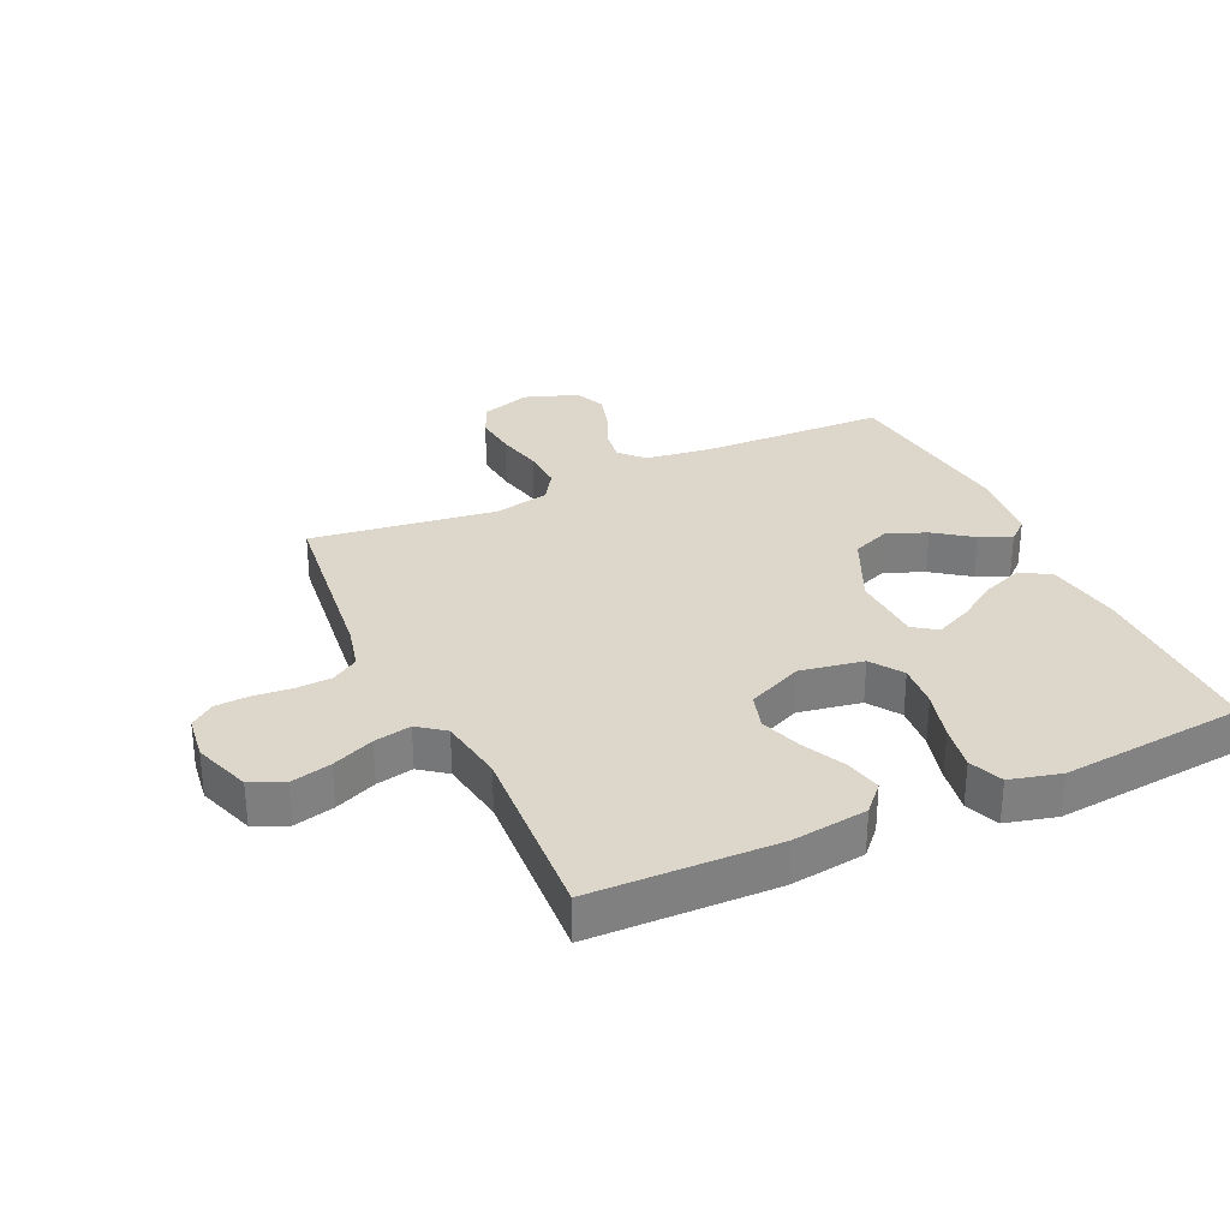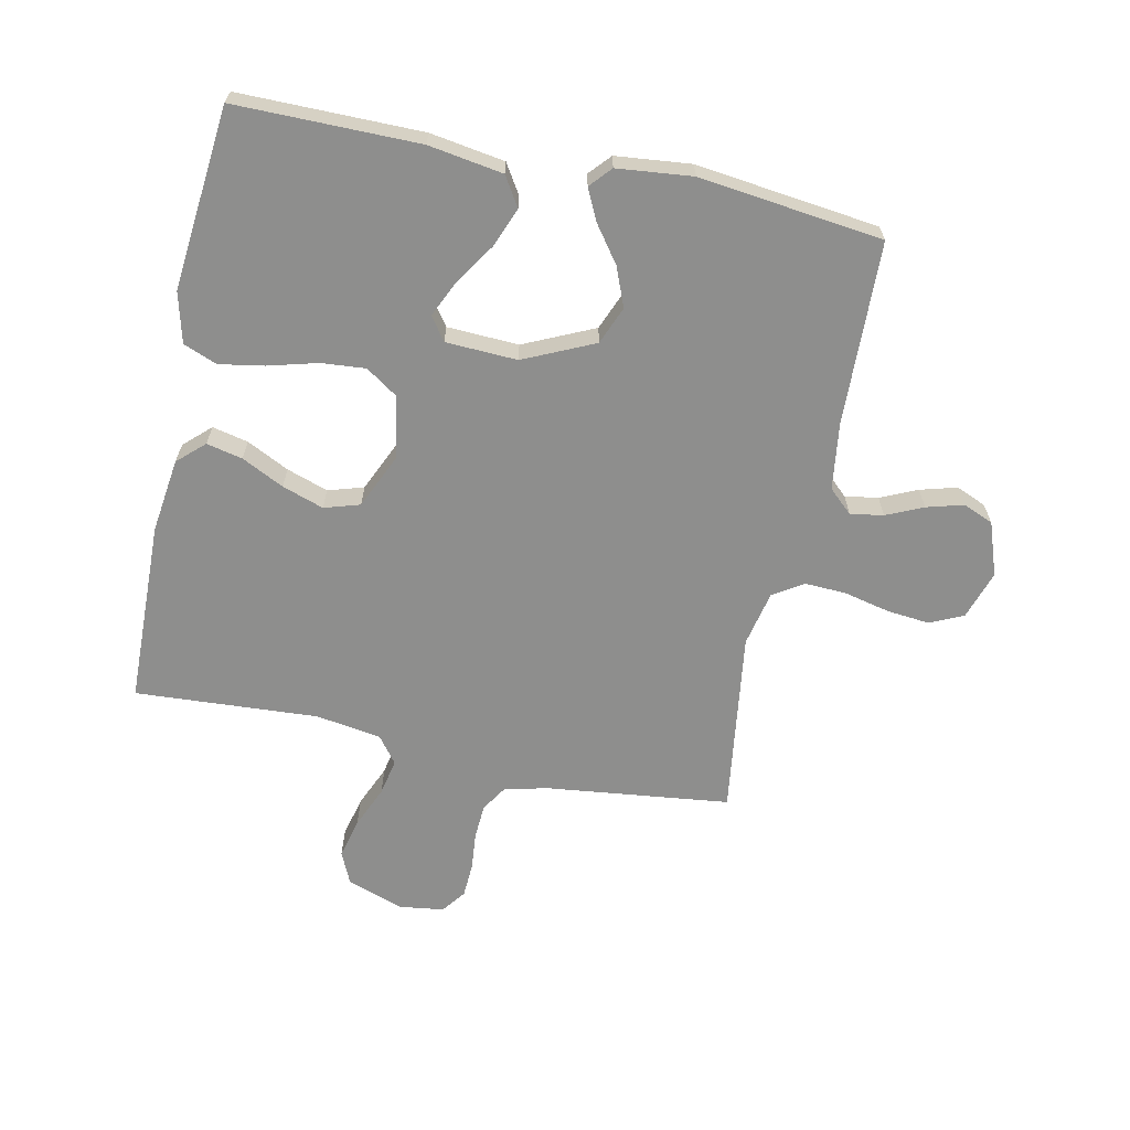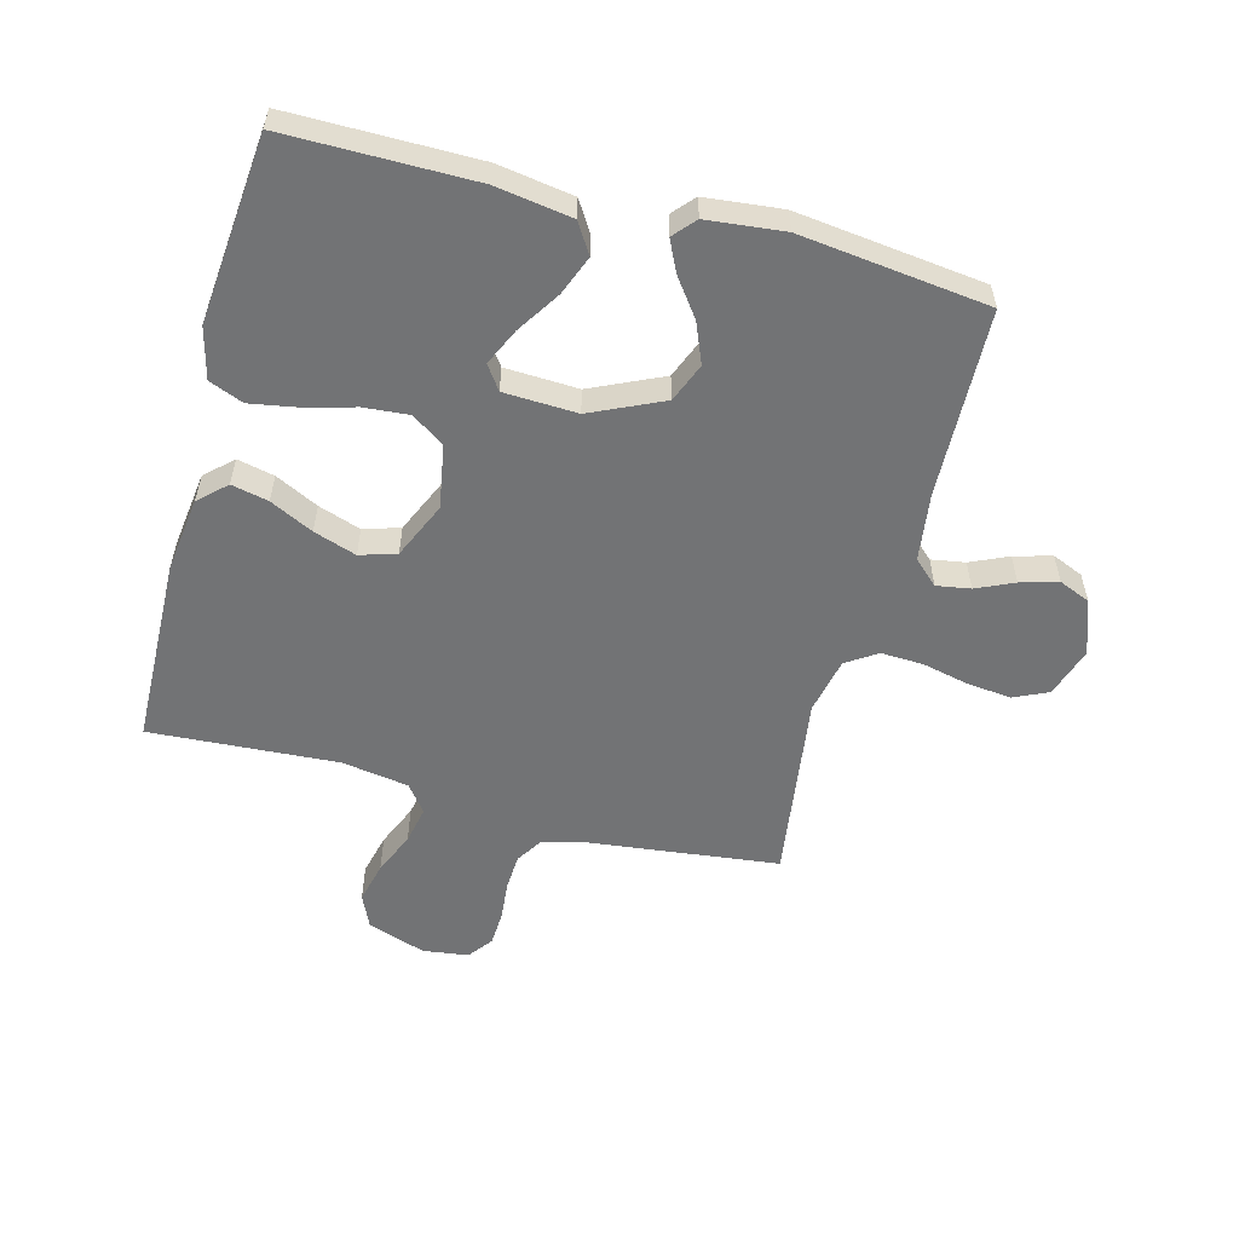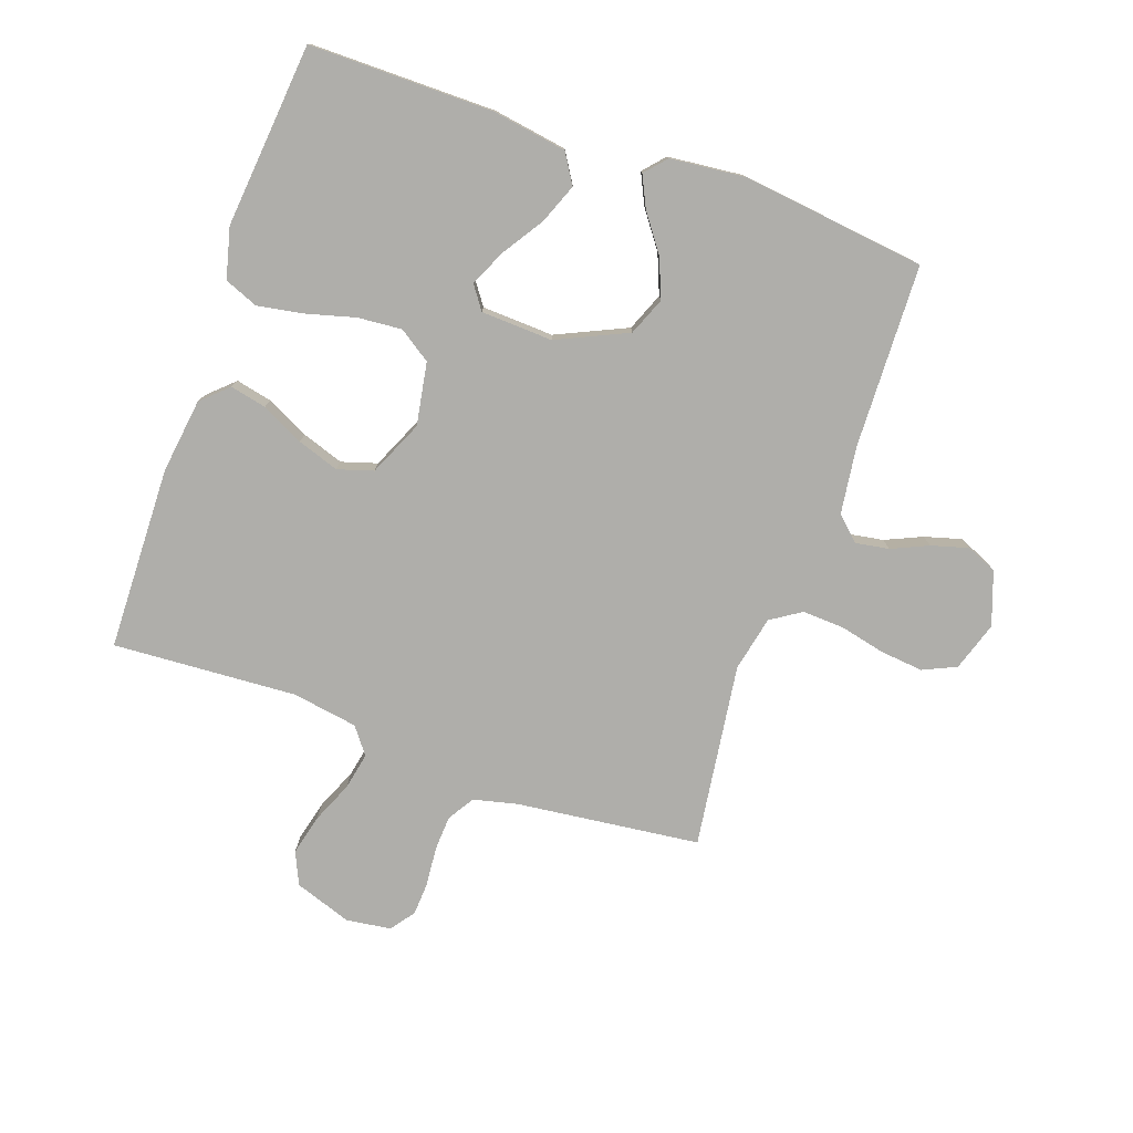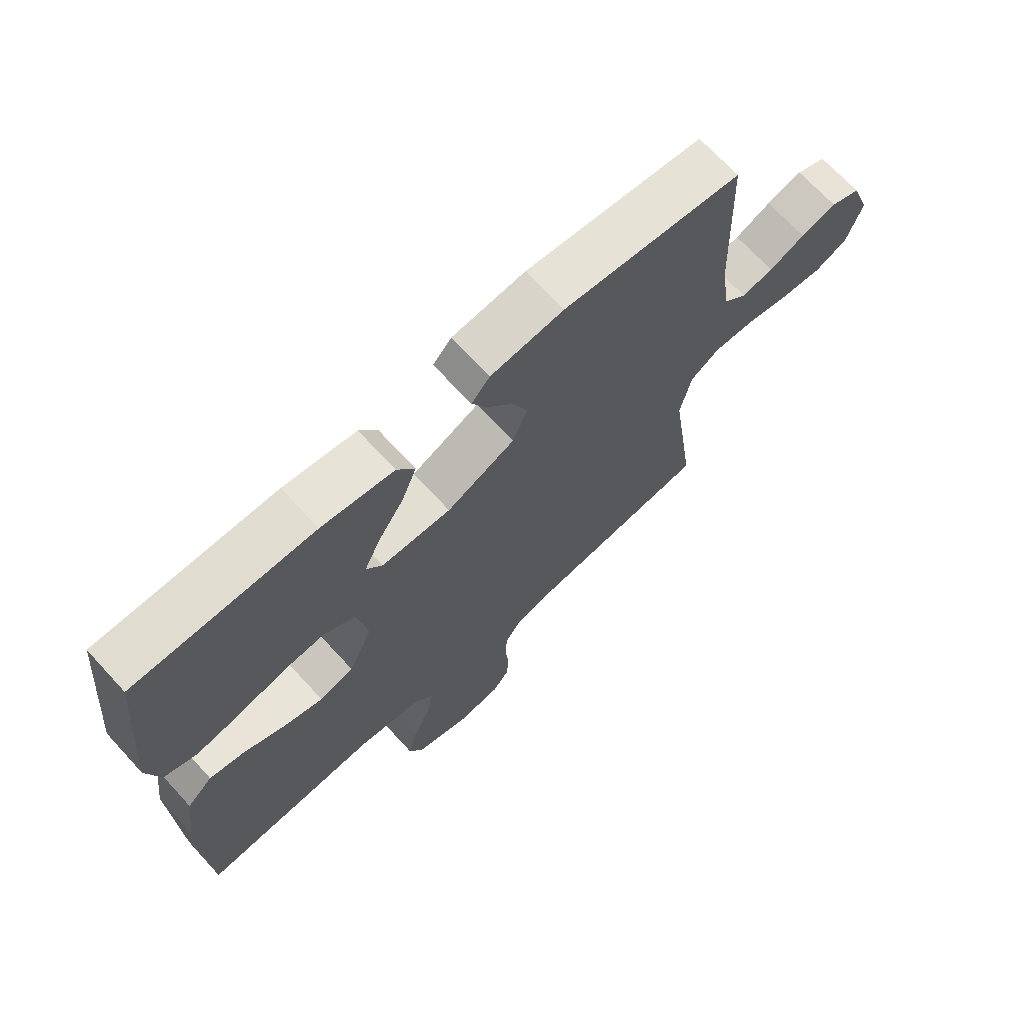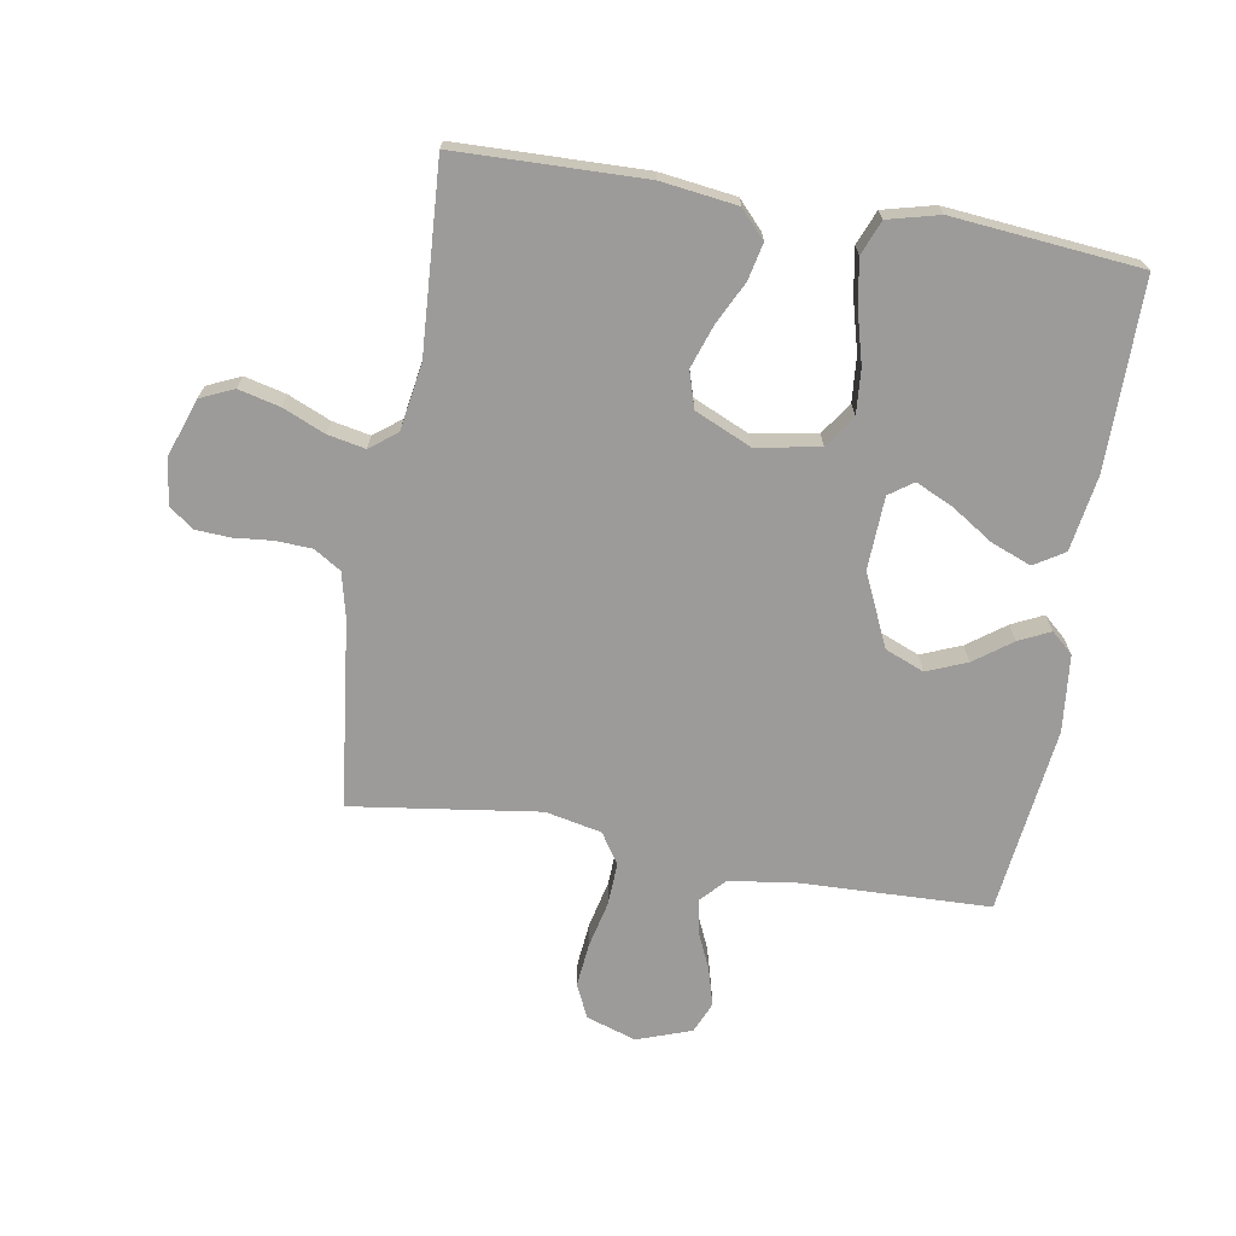
<metadata>
{"format":"obj","ext":"obj","renderer":"f3d","projection":"perspective","resolution":1024,"background":"white","views":[{"elev":30.7,"azim":-114.9,"up":"+Y"},{"elev":-64.9,"azim":-12.0,"up":"+Y"},{"elev":-55.8,"azim":-14.9,"up":"+Y"},{"elev":-77.6,"azim":-19.5,"up":"+Y"},{"elev":69.6,"azim":-42.6,"up":"+Z"},{"elev":-69.8,"azim":-99.7,"up":"+Y"}]}
</metadata>
<code>
v 0.5 0.07 0.5
v 0.51 0.07 0.2
v 0.525 0.07 0.091
v 0.564 0.07 0.055
v 0.618 0.07 0.064
v 0.678 0.07 0.091
v 0.738 0.07 0.108
v 0.788 0.07 0.087
v 0.819 0.07 0
v 0.793 0.07 -0.08
v 0.739 0.07 -0.105
v 0.669 0.07 -0.098
v 0.594 0.07 -0.081
v 0.526 0.07 -0.078
v 0.477 0.07 -0.11
v 0.458 0.07 -0.2
v 0.5 0.07 -0.5
v 0.2 0.07 -0.536
v 0.129 0.07 -0.553
v 0.102 0.07 -0.596
v 0.099 0.07 -0.653
v 0.105 0.07 -0.716
v 0.102 0.07 -0.771
v 0.073 0.07 -0.81
v 0 0.07 -0.82
v -0.093 0.07 -0.788
v -0.117 0.07 -0.735
v -0.101 0.07 -0.669
v -0.072 0.07 -0.601
v -0.06 0.07 -0.541
v -0.093 0.07 -0.498
v -0.2 0.07 -0.481
v -0.5 0.07 -0.5
v -0.508 0.07 -0.2
v -0.492 0.07 -0.078
v -0.449 0.07 -0.038
v -0.39 0.07 -0.051
v -0.321 0.07 -0.085
v -0.253 0.07 -0.108
v -0.195 0.07 -0.09
v -0.155 0.07 0
v -0.173 0.07 0.102
v -0.225 0.07 0.137
v -0.297 0.07 0.131
v -0.378 0.07 0.109
v -0.452 0.07 0.096
v -0.507 0.07 0.118
v -0.528 0.07 0.2
v -0.5 0.07 0.5
v -0.2 0.07 0.5
v -0.078 0.07 0.481
v -0.048 0.07 0.433
v -0.073 0.07 0.369
v -0.117 0.07 0.301
v -0.144 0.07 0.242
v -0.117 0.07 0.204
v 0 0.07 0.199
v 0.115 0.07 0.252
v 0.14 0.07 0.314
v 0.114 0.07 0.378
v 0.07 0.07 0.438
v 0.046 0.07 0.488
v 0.077 0.07 0.523
v 0.2 0.07 0.536
v 0.5 0 0.5
v 0.51 0 0.2
v 0.525 0 0.091
v 0.564 0 0.055
v 0.618 0 0.064
v 0.678 0 0.091
v 0.738 0 0.108
v 0.788 0 0.087
v 0.819 0 0
v 0.793 0 -0.08
v 0.739 0 -0.105
v 0.669 0 -0.098
v 0.594 0 -0.081
v 0.526 0 -0.078
v 0.477 0 -0.11
v 0.458 0 -0.2
v 0.5 0 -0.5
v 0.2 0 -0.536
v 0.129 0 -0.553
v 0.102 0 -0.596
v 0.099 0 -0.653
v 0.105 0 -0.716
v 0.102 0 -0.771
v 0.073 0 -0.81
v 0 0 -0.82
v -0.093 0 -0.788
v -0.117 0 -0.735
v -0.101 0 -0.669
v -0.072 0 -0.601
v -0.06 0 -0.541
v -0.093 0 -0.498
v -0.2 0 -0.481
v -0.5 0 -0.5
v -0.508 0 -0.2
v -0.492 0 -0.078
v -0.449 0 -0.038
v -0.39 0 -0.051
v -0.321 0 -0.085
v -0.253 0 -0.108
v -0.195 0 -0.09
v -0.155 0 0
v -0.173 0 0.102
v -0.225 0 0.137
v -0.297 0 0.131
v -0.378 0 0.109
v -0.452 0 0.096
v -0.507 0 0.118
v -0.528 0 0.2
v -0.5 0 0.5
v -0.2 0 0.5
v -0.078 0 0.481
v -0.048 0 0.433
v -0.073 0 0.369
v -0.117 0 0.301
v -0.144 0 0.242
v -0.117 0 0.204
v 0 0 0.199
v 0.115 0 0.252
v 0.14 0 0.314
v 0.114 0 0.378
v 0.07 0 0.438
v 0.046 0 0.488
v 0.077 0 0.523
v 0.2 0 0.536
f 64 1 2
f 63 64 2
f 62 63 2
f 61 62 2
f 60 61 2
f 59 60 2 3
f 58 59 3 4
f 57 58 4
f 56 57 4
f 52 53 54
f 51 52 54
f 50 51 54
f 49 50 54
f 48 49 54
f 47 48 54
f 46 47 54
f 45 46 54
f 44 45 54
f 43 44 54 55
f 42 43 55 56
f 36 37 38
f 35 36 38
f 34 35 38
f 33 34 38
f 32 33 38
f 31 32 38 39
f 30 31 39 40
f 27 28 29
f 26 27 29
f 25 26 29
f 24 25 29
f 23 24 29
f 22 23 29
f 21 22 29
f 20 21 29 30
f 30 40 41
f 20 30 41
f 19 20 41
f 16 17 18
f 41 42 56
f 19 41 56
f 18 19 56
f 16 18 56
f 15 16 56
f 11 12 13
f 10 11 13
f 9 10 13
f 8 9 13
f 7 8 13
f 6 7 13
f 5 6 13
f 14 15 56 4
f 4 5 13 14
f 66 65 128
f 66 128 127
f 66 127 126
f 66 126 125
f 66 125 124
f 67 66 124 123
f 68 67 123 122
f 68 122 121
f 68 121 120
f 118 117 116
f 118 116 115
f 118 115 114
f 118 114 113
f 118 113 112
f 118 112 111
f 118 111 110
f 118 110 109
f 118 109 108
f 119 118 108 107
f 120 119 107 106
f 102 101 100
f 102 100 99
f 102 99 98
f 102 98 97
f 102 97 96
f 103 102 96 95
f 104 103 95 94
f 93 92 91
f 93 91 90
f 93 90 89
f 93 89 88
f 93 88 87
f 93 87 86
f 93 86 85
f 94 93 85 84
f 105 104 94
f 105 94 84
f 105 84 83
f 82 81 80
f 120 106 105
f 120 105 83
f 120 83 82
f 120 82 80
f 120 80 79
f 77 76 75
f 77 75 74
f 77 74 73
f 77 73 72
f 77 72 71
f 77 71 70
f 77 70 69
f 68 120 79 78
f 78 77 69 68
f 1 65 66 2
f 2 66 67 3
f 3 67 68 4
f 4 68 69 5
f 5 69 70 6
f 6 70 71 7
f 7 71 72 8
f 8 72 73 9
f 9 73 74 10
f 10 74 75 11
f 11 75 76 12
f 12 76 77 13
f 13 77 78 14
f 14 78 79 15
f 15 79 80 16
f 16 80 81 17
f 17 81 82 18
f 18 82 83 19
f 19 83 84 20
f 20 84 85 21
f 21 85 86 22
f 22 86 87 23
f 23 87 88 24
f 24 88 89 25
f 25 89 90 26
f 26 90 91 27
f 27 91 92 28
f 28 92 93 29
f 29 93 94 30
f 30 94 95 31
f 31 95 96 32
f 32 96 97 33
f 33 97 98 34
f 34 98 99 35
f 35 99 100 36
f 36 100 101 37
f 37 101 102 38
f 38 102 103 39
f 39 103 104 40
f 40 104 105 41
f 41 105 106 42
f 42 106 107 43
f 43 107 108 44
f 44 108 109 45
f 45 109 110 46
f 46 110 111 47
f 47 111 112 48
f 48 112 113 49
f 49 113 114 50
f 50 114 115 51
f 51 115 116 52
f 52 116 117 53
f 53 117 118 54
f 54 118 119 55
f 55 119 120 56
f 56 120 121 57
f 57 121 122 58
f 58 122 123 59
f 59 123 124 60
f 60 124 125 61
f 61 125 126 62
f 62 126 127 63
f 63 127 128 64
f 64 128 65 1

</code>
